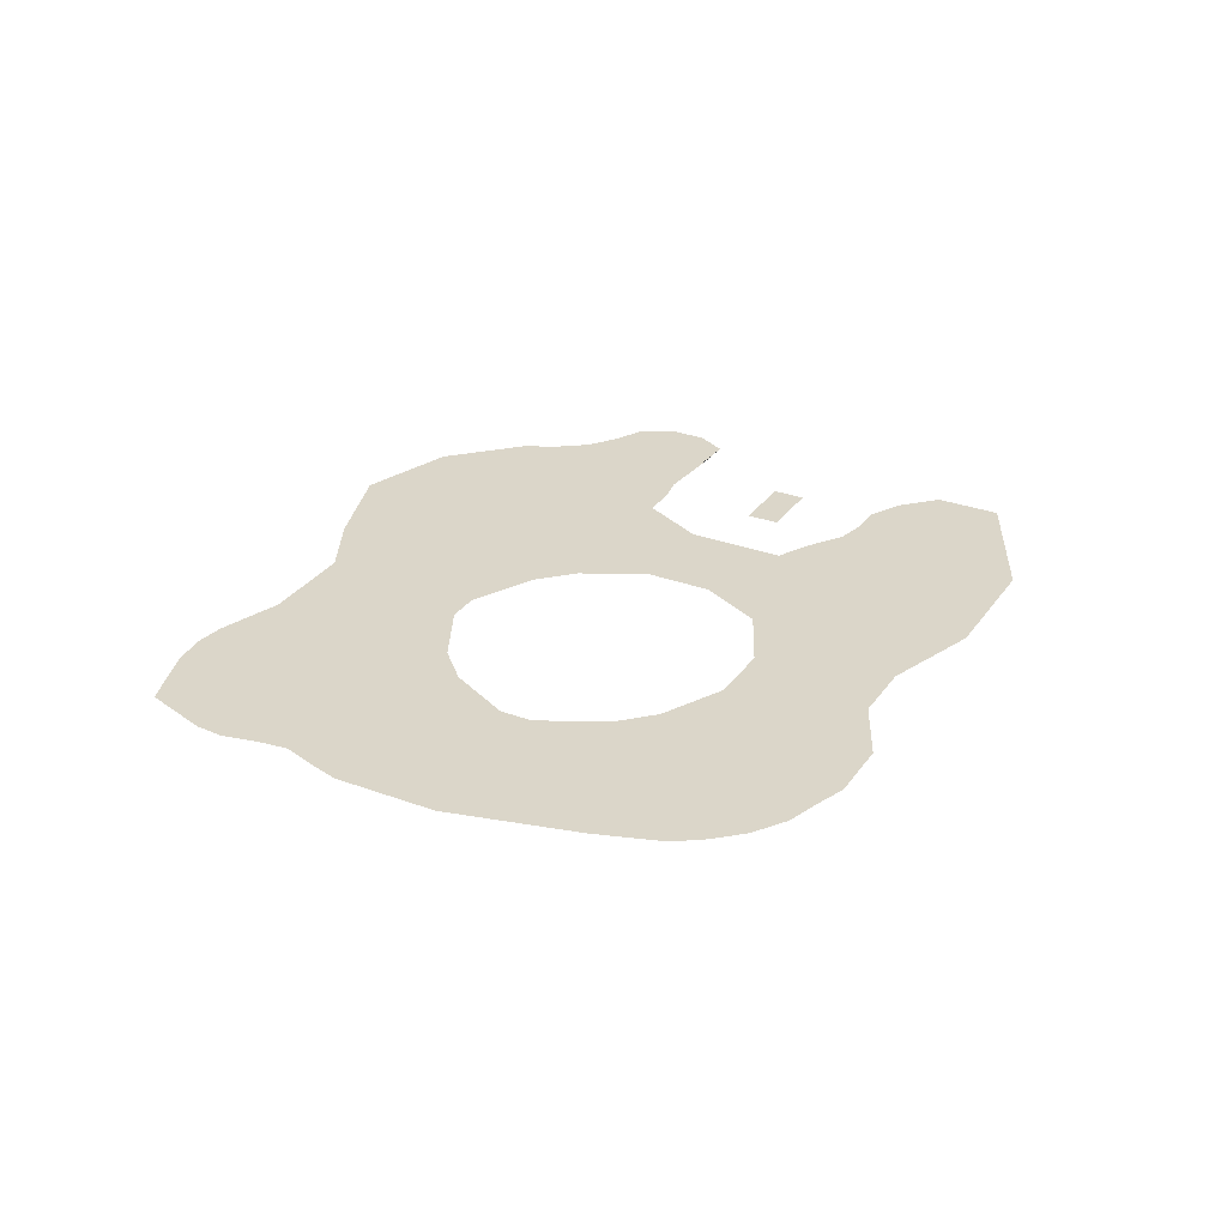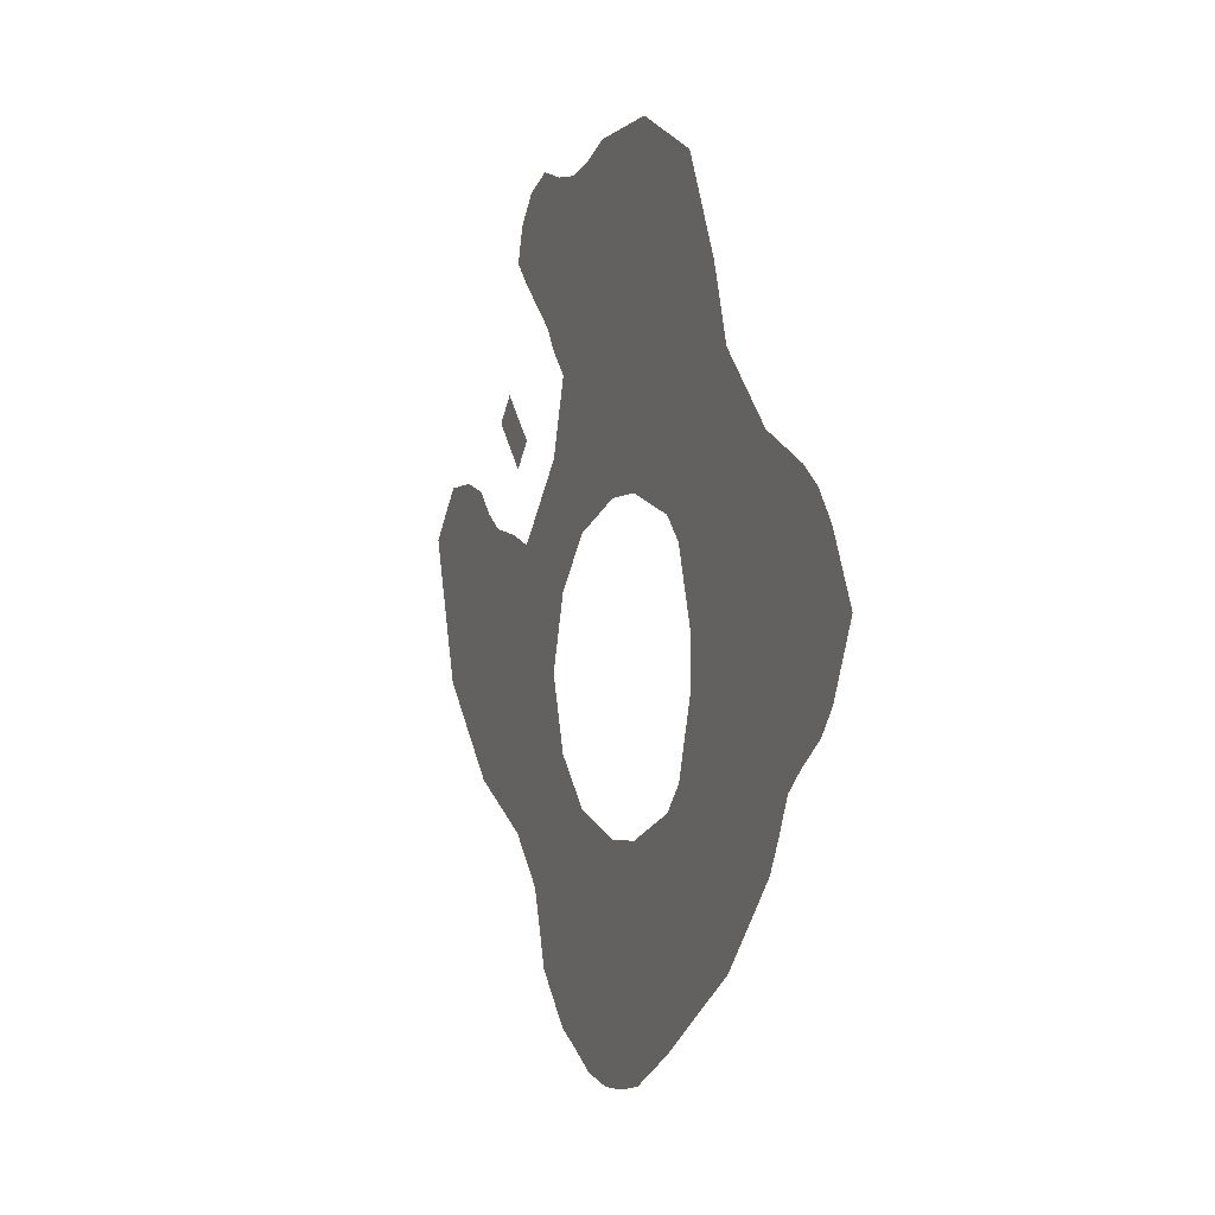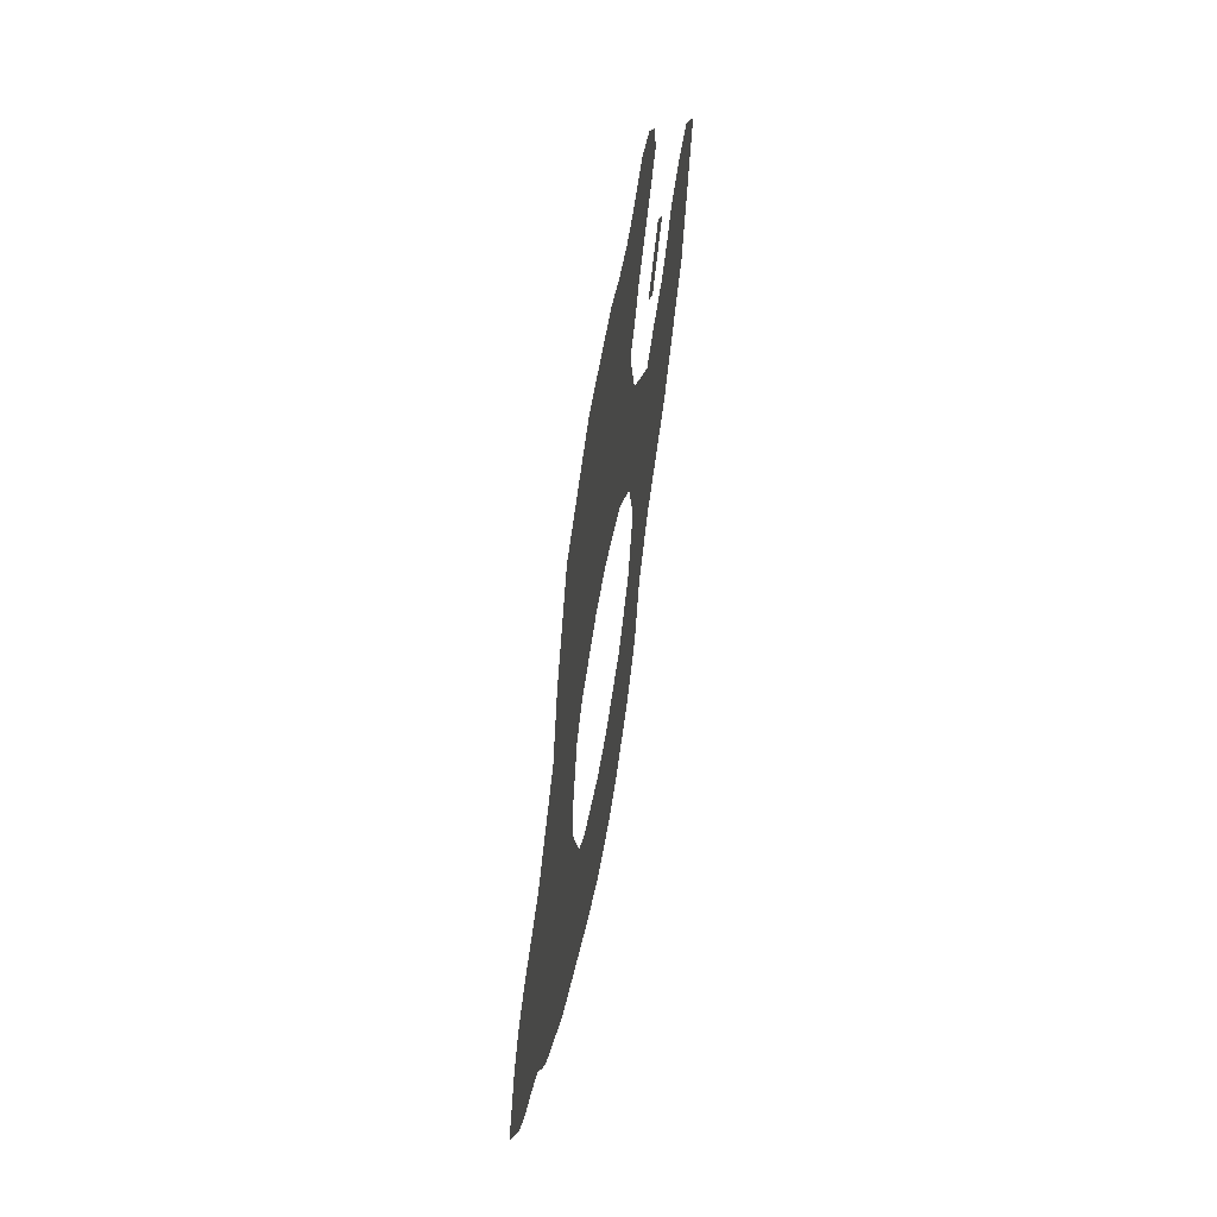
<metadata>
{"format":"obj","ext":"obj","renderer":"f3d","projection":"perspective","resolution":1024,"background":"white","views":[{"elev":29.9,"azim":163.4,"up":"+Y"},{"elev":-3.2,"azim":68.7,"up":"+Z"},{"elev":59.0,"azim":99.4,"up":"+Z"}]}
</metadata>
<code>
o Nav_04_Grid.020
v 220 -10.27 -255.2
v 225.7 -10.27 -249.5
v 231.5 -10.27 -243.7
v 277.7 -10.27 -197.5
v 280.2 -10.27 -189.5
v 289.2 -10.27 -186
v 295 -10.27 -180.2
v 225.7 -10.27 -261
v 231.5 -10.27 -255.2
v 237.3 -10.27 -249.5
v 243.1 -10.27 -243.7
v 303.6 -10.27 -298.5
v 283.4 -10.27 -203.3
v 289.2 -10.27 -197.5
v 295 -10.27 -191.8
v 300.8 -10.27 -186
v 225.7 -10.27 -272.6
v 231.5 -10.27 -266.8
v 237.3 -10.27 -261
v 243.1 -10.27 -255.2
v 248.8 -10.27 -249.5
v 252.1 -10.27 -246.5
v 266.1 -10.27 -232.2
v 271.9 -10.27 -226.4
v 289.7 -10.27 -207.6
v 295 -10.27 -203.3
v 300.8 -10.27 -197.5
v 306.5 -10.27 -191.8
v 312.3 -10.27 -184.5
v 231.5 -10.27 -278.3
v 237.3 -10.27 -272.6
v 243.1 -10.27 -266.8
v 248.8 -10.27 -261
v 254.6 -10.27 -255.2
v 258.1 -10.27 -252.2
v 271.9 -10.27 -237.9
v 277.7 -10.27 -232.2
v 296.7 -10.27 -214.9
v 300.8 -10.27 -209.1
v 306.5 -10.27 -203.3
v 312.3 -10.27 -197.5
v 318.1 -10.27 -191.8
v 323.8 -10.27 -186
v 329.6 -10.27 -180.2
v 231.5 -10.27 -289.9
v 237.3 -10.27 -284.1
v 243.1 -10.27 -278.3
v 248.8 -10.27 -272.6
v 254.6 -10.27 -266.8
v 260.4 -10.27 -261
v 264.1 -10.27 -256
v 277.7 -10.27 -243.7
v 283.4 -10.27 -237.9
v 300.8 -10.27 -220.6
v 306.5 -10.27 -214.9
v 312.3 -10.27 -209.1
v 318.1 -10.27 -203.3
v 323.8 -10.27 -197.5
v 329.6 -10.27 -191.8
v 335.4 -10.27 -186
v 341.1 -10.27 -180.2
v 237.3 -10.27 -295.6
v 243.1 -10.27 -289.9
v 248.8 -10.27 -284.1
v 254.6 -10.27 -278.3
v 260.4 -10.27 -272.6
v 266.1 -10.27 -266.8
v 271.9 -10.27 -261
v 306.5 -10.27 -226.4
v 312.3 -10.27 -220.6
v 318.1 -10.27 -214.9
v 323.8 -10.27 -209.1
v 329.6 -10.27 -203.3
v 335.4 -10.27 -197.5
v 341.1 -10.27 -191.8
v 346.9 -10.27 -186
v 352.7 -10.27 -180.2
v 243.1 -10.27 -301.4
v 248.8 -10.27 -295.6
v 254.6 -10.27 -289.9
v 260.4 -10.27 -284.1
v 266.1 -10.27 -278.3
v 271.9 -10.27 -272.6
v 277.7 -10.27 -266.8
v 283.4 -10.27 -261
v 289.2 -10.27 -255.2
v 295 -10.27 -249.5
v 300.8 -10.27 -243.7
v 306.5 -10.27 -237.9
v 312.3 -10.27 -232.2
v 318.1 -10.27 -226.4
v 323.8 -10.27 -220.6
v 329.6 -10.27 -214.9
v 335.4 -10.27 -209.1
v 341.1 -10.27 -203.3
v 346.9 -10.27 -197.5
v 352.7 -10.27 -191.8
v 358.5 -10.27 -186
v 248.8 -10.27 -307.2
v 254.6 -10.27 -301.4
v 260.4 -10.27 -295.6
v 266.1 -10.27 -289.9
v 271.9 -10.27 -284.1
v 277.7 -10.27 -278.3
v 283.4 -10.27 -272.6
v 289.2 -10.27 -266.8
v 295 -10.27 -261
v 300.8 -10.27 -255.2
v 306.5 -10.27 -249.5
v 312.3 -10.27 -243.7
v 318.1 -10.27 -237.9
v 323.8 -10.27 -232.2
v 329.6 -10.27 -226.4
v 335.4 -10.27 -220.6
v 341.1 -10.27 -214.9
v 346.9 -10.27 -209.1
v 352.7 -10.27 -203.3
v 358.5 -10.27 -197.5
v 364.2 -10.27 -191.8
v 254.6 -10.27 -312.9
v 260.4 -10.27 -307.2
v 266.1 -10.27 -301.4
v 271.9 -10.27 -295.6
v 277.7 -10.27 -289.9
v 283.4 -10.27 -284.1
v 289.2 -10.27 -278.3
v 295 -10.27 -272.6
v 300.8 -10.27 -266.8
v 306.5 -10.27 -261
v 312.3 -10.27 -255.2
v 318.1 -10.27 -249.5
v 323.8 -10.27 -243.7
v 329.6 -10.27 -237.9
v 335.4 -10.27 -232.2
v 341.1 -10.27 -226.4
v 346.9 -10.27 -220.6
v 352.7 -10.27 -214.9
v 358.5 -10.27 -209.1
v 364.2 -10.27 -203.3
v 370 -10.27 -197.5
v 375.8 -10.27 -191.8
v 266.1 -10.27 -312.9
v 271.9 -10.27 -307.2
v 277.7 -10.27 -301.4
v 283.4 -10.27 -295.6
v 289.2 -10.27 -289.9
v 295 -10.27 -284.1
v 300.8 -10.27 -278.3
v 306.5 -10.27 -272.6
v 312.3 -10.27 -266.8
v 318.1 -10.27 -261
v 323.8 -10.27 -255.2
v 329.6 -10.27 -249.5
v 335.4 -10.27 -243.7
v 341.1 -10.27 -237.9
v 346.9 -10.27 -232.2
v 352.7 -10.27 -226.4
v 358.5 -10.27 -220.6
v 364.2 -10.27 -214.9
v 370 -10.27 -209.1
v 375.8 -10.27 -203.3
v 271.9 -10.27 -318.7
v 277.7 -10.27 -312.9
v 283.4 -10.27 -307.2
v 289.2 -10.27 -301.4
v 295 -10.27 -295.6
v 300.8 -10.27 -289.9
v 335.4 -10.27 -255.2
v 341.1 -10.27 -249.5
v 346.9 -10.27 -243.7
v 352.7 -10.27 -237.9
v 358.5 -10.27 -232.2
v 364.2 -10.27 -226.4
v 370 -10.27 -220.6
v 375.8 -10.27 -214.9
v 381.5 -10.27 -209.1
v 277.7 -10.27 -324.5
v 283.4 -10.27 -318.7
v 289.2 -10.27 -312.9
v 295 -10.27 -307.2
v 300.8 -10.27 -301.4
v 346.9 -10.27 -255.2
v 352.7 -10.27 -249.5
v 358.5 -10.27 -243.7
v 364.2 -10.27 -237.9
v 370 -10.27 -232.2
v 375.8 -10.27 -226.4
v 381.5 -10.27 -220.6
v 387.3 -10.27 -214.9
v 283.4 -10.27 -330.3
v 289.2 -10.27 -324.5
v 295 -10.27 -318.7
v 300.8 -10.27 -312.9
v 306.5 -10.27 -307.2
v 358.5 -10.27 -255.2
v 364.2 -10.27 -249.5
v 370 -10.27 -243.7
v 375.8 -10.27 -237.9
v 381.5 -10.27 -232.2
v 387.3 -10.27 -226.4
v 289.2 -10.27 -336
v 295 -10.27 -330.3
v 300.8 -10.27 -324.5
v 306.5 -10.27 -318.7
v 312.3 -10.27 -312.9
v 364.2 -10.27 -261
v 370 -10.27 -255.2
v 375.8 -10.27 -249.5
v 381.5 -10.27 -243.7
v 387.3 -10.27 -237.9
v 393.1 -10.27 -232.2
v 295 -10.27 -341.8
v 300.8 -10.27 -336
v 306.5 -10.27 -330.3
v 312.3 -10.27 -324.5
v 318.1 -10.27 -318.7
v 370 -10.27 -266.8
v 375.8 -10.27 -261
v 381.5 -10.27 -255.2
v 387.3 -10.27 -249.5
v 393.1 -10.27 -243.7
v 398.8 -10.27 -237.9
v 295 -10.27 -353.3
v 300.8 -10.27 -347.6
v 306.5 -10.27 -341.8
v 312.3 -10.27 -336
v 318.1 -10.27 -330.3
v 323.8 -10.27 -324.5
v 375.8 -10.27 -272.6
v 381.5 -10.27 -266.8
v 387.3 -10.27 -261
v 393.1 -10.27 -255.2
v 398.8 -10.27 -249.5
v 404.6 -10.27 -243.7
v 300.8 -10.27 -359.1
v 306.5 -10.27 -353.3
v 312.3 -10.27 -347.6
v 318.1 -10.27 -341.8
v 323.8 -10.27 -336
v 329.6 -10.27 -330.3
v 335.4 -10.27 -324.5
v 375.8 -10.27 -284.1
v 381.5 -10.27 -278.3
v 387.3 -10.27 -272.6
v 393.1 -10.27 -266.8
v 398.8 -10.27 -261
v 404.6 -10.27 -255.2
v 410.4 -10.27 -249.5
v 306.5 -10.27 -364.9
v 312.3 -10.27 -359.1
v 318.1 -10.27 -353.3
v 323.8 -10.27 -347.6
v 329.6 -10.27 -341.8
v 335.4 -10.27 -336
v 341.1 -10.27 -330.3
v 346.9 -10.27 -324.5
v 375.8 -10.27 -295.6
v 381.5 -10.27 -289.9
v 387.3 -10.27 -284.1
v 393.1 -10.27 -278.3
v 398.8 -10.27 -272.6
v 404.6 -10.27 -266.8
v 410.4 -10.27 -261
v 416.2 -10.27 -255.2
v 313.8 -10.27 -368.4
v 318.1 -10.27 -364.9
v 323.8 -10.27 -359.1
v 329.6 -10.27 -353.3
v 335.4 -10.27 -347.6
v 341.1 -10.27 -341.8
v 346.9 -10.27 -336
v 352.7 -10.27 -330.3
v 358.5 -10.27 -324.5
v 364.2 -10.27 -318.7
v 370 -10.27 -312.9
v 375.8 -10.27 -307.2
v 381.5 -10.27 -301.4
v 387.3 -10.27 -295.6
v 393.1 -10.27 -289.9
v 398.8 -10.27 -284.1
v 404.6 -10.27 -278.3
v 410.4 -10.27 -272.6
v 416.2 -10.27 -266.8
v 421.9 -10.27 -261
v 323.8 -10.27 -370.6
v 329.6 -10.27 -364.9
v 335.4 -10.27 -359.1
v 341.1 -10.27 -353.3
v 346.9 -10.27 -347.6
v 352.7 -10.27 -341.8
v 358.5 -10.27 -336
v 364.2 -10.27 -330.3
v 370 -10.27 -324.5
v 375.8 -10.27 -318.7
v 381.5 -10.27 -312.9
v 387.3 -10.27 -307.2
v 393.1 -10.27 -301.4
v 398.8 -10.27 -295.6
v 404.6 -10.27 -289.9
v 410.4 -10.27 -284.1
v 416.2 -10.27 -278.3
v 421.9 -10.27 -272.6
v 427.7 -10.27 -266.8
v 431.9 -10.27 -261.8
v 335.4 -10.27 -370.6
v 341.1 -10.27 -364.9
v 346.9 -10.27 -359.1
v 352.7 -10.27 -353.3
v 358.5 -10.27 -347.6
v 364.2 -10.27 -341.8
v 370 -10.27 -336
v 375.8 -10.27 -330.3
v 381.5 -10.27 -324.5
v 387.3 -10.27 -318.7
v 393.1 -10.27 -312.9
v 398.8 -10.27 -307.2
v 404.6 -10.27 -301.4
v 410.4 -10.27 -295.6
v 416.2 -10.27 -289.9
v 421.9 -10.27 -284.1
v 427.7 -10.27 -278.3
v 433.5 -10.27 -272.6
v 340.4 -10.27 -374.1
v 346.9 -10.27 -370.6
v 352.7 -10.27 -364.9
v 358.5 -10.27 -359.1
v 364.2 -10.27 -353.3
v 370 -10.27 -347.6
v 375.8 -10.27 -341.8
v 381.5 -10.27 -336
v 387.3 -10.27 -330.3
v 393.1 -10.27 -324.5
v 398.8 -10.27 -318.7
v 404.6 -10.27 -312.9
v 410.4 -10.27 -307.2
v 416.2 -10.27 -301.4
v 421.9 -10.27 -295.6
v 427.7 -10.27 -289.9
v 433.5 -10.27 -284.1
v 439.2 -10.27 -278.3
v 364.2 -10.27 -364.9
v 370 -10.27 -359.1
v 375.8 -10.27 -353.3
v 381.5 -10.27 -347.6
v 387.3 -10.27 -341.8
v 393.1 -10.27 -336
v 398.8 -10.27 -330.3
v 404.6 -10.27 -324.5
v 410.4 -10.27 -318.7
v 419.2 -10.27 -314.5
v 421.9 -10.27 -307.2
v 427.7 -10.27 -301.4
v 433.5 -10.27 -295.6
v 439.2 -10.27 -289.9
v 445 -10.27 -284.1
v 393.1 -10.27 -347.6
v 398.8 -10.27 -341.8
v 404.6 -10.27 -336
v 432.7 -10.27 -304.9
v 379.6 -10.27 -199.5
v 411.5 -10.27 -329.1
v 270 -10.27 -320.6
v 390.2 -10.27 -223.5
v 425.8 -10.27 -257.2
v 424.8 -10.27 -310.1
v 378.6 -10.27 -356.2
v 262.3 -10.27 -316.8
v 228.6 -10.27 -281.2
v 326.7 -10.27 -373.5
v 418.1 -10.27 -253.3
v 368.1 -10.27 -187.9
v 441.2 -10.27 -291.8
v 303.6 -10.27 -183.1
v 320.9 -10.27 -183.1
v 415.4 -10.27 -322.2
v 292.1 -10.27 -344.7
v 286.3 -10.27 -183.1
v 356.5 -10.27 -368.7
v 385.9 -10.27 -351.9
v 360.4 -10.27 -184.1
v 321.9 -10.27 -372.6
v 441.2 -10.27 -276.4
v 371.4 -10.27 -360.6
v 348.8 -10.27 -372.6
v 437.3 -10.27 -268.7
v 331.5 -10.27 -374.5
v 383.5 -10.27 -207.2
v 222.9 -10.27 -263.9
v 437.3 -10.27 -299.5
v 303.6 -10.27 -235.1
v 274.8 -10.27 -258.1
v 326.7 -10.27 -321.6
v 355.6 -10.27 -258.1
v 303.6 -10.27 -281.2
v 372.9 -10.27 -304.3
v 326.7 -10.27 -258.1
v 355.6 -10.27 -321.6
v 372.9 -10.27 -275.4
f 1 2 9 8
f 2 3 10 9
f 3 11 10
f 4 5 14 13
f 5 6 15 14
f 6 7 16 15
f 7 373 16
f 8 9 19 18
f 9 10 20 19
f 10 11 21 20
f 11 22 21
f 13 14 26 25
f 14 15 27 26
f 15 16 28 27
f 16 373 29 28
f 17 18 31 30
f 18 19 32 31
f 19 20 33 32
f 20 21 34 33
f 21 22 35 34
f 23 24 37 36
f 25 26 39 38
f 26 27 40 39
f 27 28 41 40
f 28 29 42 41
f 29 374 43 42
f 30 31 47 46
f 31 32 48 47
f 32 33 49 48
f 33 34 50 49
f 34 35 51 50
f 36 37 53 52
f 38 39 55 54
f 39 40 56 55
f 40 41 57 56
f 41 42 58 57
f 42 43 59 58
f 43 44 60 59
f 44 61 60
f 45 46 63 62
f 46 47 64 63
f 47 48 65 64
f 48 49 66 65
f 49 50 67 66
f 50 51 68 67
f 51 391 68
f 54 55 70 69
f 55 56 71 70
f 56 57 72 71
f 57 58 73 72
f 58 59 74 73
f 59 60 75 74
f 60 61 76 75
f 61 77 76
f 62 63 79 78
f 63 64 80 79
f 64 65 81 80
f 65 66 82 81
f 66 67 83 82
f 67 68 84 83
f 68 391 85 84
f 69 70 91 90
f 70 71 92 91
f 71 72 93 92
f 72 73 94 93
f 73 74 95 94
f 74 75 96 95
f 75 76 97 96
f 76 77 98 97
f 77 380 98
f 78 79 100 99
f 79 80 101 100
f 80 81 102 101
f 81 82 103 102
f 82 83 104 103
f 83 84 105 104
f 84 85 106 105
f 85 86 107 106
f 86 87 108 107
f 87 88 109 108
f 88 89 110 109
f 89 90 111 110
f 90 91 112 111
f 91 92 113 112
f 92 93 114 113
f 93 94 115 114
f 94 95 116 115
f 95 96 117 116
f 96 97 118 117
f 97 98 119 118
f 98 380 371 119
f 99 100 121 120
f 100 101 122 121
f 101 102 123 122
f 102 103 124 123
f 103 104 125 124
f 104 105 126 125
f 105 106 127 126
f 106 107 128 127
f 107 108 129 128
f 108 109 130 129
f 109 110 131 130
f 110 111 132 131
f 111 112 133 132
f 112 113 134 133
f 113 114 135 134
f 114 115 136 135
f 115 116 137 136
f 116 117 138 137
f 117 118 139 138
f 118 119 140 139
f 119 371 141 140
f 121 122 143 142
f 122 123 144 143
f 123 124 145 144
f 124 125 146 145
f 125 126 147 146
f 126 127 148 147
f 127 128 149 148
f 128 129 150 149
f 129 130 151 150
f 130 131 152 151
f 131 132 153 152
f 132 133 154 153
f 133 134 155 154
f 134 135 156 155
f 135 136 157 156
f 136 137 158 157
f 137 138 159 158
f 138 139 160 159
f 139 140 161 160
f 140 141 360 161
f 142 143 163 162
f 143 144 164 163
f 144 145 165 164
f 145 146 166 165
f 146 147 167 166
f 147 148 394 167
f 148 149 394
f 152 153 168 396
f 153 154 169 168
f 154 155 170 169
f 155 156 171 170
f 156 157 172 171
f 157 158 173 172
f 158 159 174 173
f 159 160 175 174
f 160 161 176 175
f 161 360 387 176
f 162 163 178 177
f 163 164 179 178
f 164 165 180 179
f 165 166 181 180
f 166 167 12 181
f 169 170 183 182
f 170 171 184 183
f 171 172 185 184
f 172 173 186 185
f 173 174 187 186
f 174 175 188 187
f 175 176 189 188
f 176 387 189
f 177 178 191 190
f 178 179 192 191
f 179 180 193 192
f 180 181 194 193
f 181 12 194
f 183 184 196 195
f 184 185 197 196
f 185 186 198 197
f 186 187 199 198
f 187 188 200 199
f 188 189 363 200
f 190 191 202 201
f 191 192 203 202
f 192 193 204 203
f 193 194 205 204
f 195 196 207 206
f 196 197 208 207
f 197 198 209 208
f 198 199 210 209
f 199 200 211 210
f 200 363 211
f 201 202 213 212
f 202 203 214 213
f 203 204 215 214
f 204 205 216 215
f 206 207 218 217
f 207 208 219 218
f 208 209 220 219
f 209 210 221 220
f 210 211 222 221
f 212 213 225 224
f 213 214 226 225
f 214 215 227 226
f 215 216 228 227
f 216 392 228
f 217 218 230 229
f 218 219 231 230
f 219 220 232 231
f 220 221 233 232
f 221 222 234 233
f 223 224 236 235
f 224 225 237 236
f 225 226 238 237
f 226 227 239 238
f 227 228 240 239
f 228 392 241 240
f 229 230 244 243
f 230 231 245 244
f 231 232 246 245
f 232 233 247 246
f 233 234 248 247
f 235 236 250 249
f 236 237 251 250
f 237 238 252 251
f 238 239 253 252
f 239 240 254 253
f 240 241 255 254
f 242 243 259 258
f 243 244 260 259
f 244 245 261 260
f 245 246 262 261
f 246 247 263 262
f 247 248 264 263
f 248 370 264
f 249 250 266 265
f 250 251 267 266
f 251 252 268 267
f 252 253 269 268
f 253 254 270 269
f 254 255 271 270
f 255 256 272 271
f 256 397 273 272
f 257 258 278 277
f 258 259 279 278
f 259 260 280 279
f 260 261 281 280
f 261 262 282 281
f 262 263 283 282
f 263 264 284 283
f 264 370 364 284
f 266 267 286 285
f 267 268 287 286
f 268 269 288 287
f 269 270 289 288
f 270 271 290 289
f 271 272 291 290
f 272 273 292 291
f 273 274 293 292
f 274 275 294 293
f 275 276 295 294
f 276 277 296 295
f 277 278 297 296
f 278 279 298 297
f 279 280 299 298
f 280 281 300 299
f 281 282 301 300
f 282 283 302 301
f 283 284 303 302
f 284 364 304 303
f 369 285 286 305 386
f 286 287 306 305
f 287 288 307 306
f 288 289 308 307
f 289 290 309 308
f 290 291 310 309
f 291 292 311 310
f 292 293 312 311
f 293 294 313 312
f 294 295 314 313
f 295 296 315 314
f 296 297 316 315
f 297 298 317 316
f 298 299 318 317
f 299 300 319 318
f 300 301 320 319
f 301 302 321 320
f 302 303 322 321
f 303 304 385 322
f 305 306 324 323
f 306 307 325 324
f 307 308 326 325
f 308 309 327 326
f 309 310 328 327
f 310 311 329 328
f 311 312 330 329
f 312 313 331 330
f 313 314 332 331
f 314 315 333 332
f 315 316 334 333
f 316 317 335 334
f 317 318 336 335
f 318 319 337 336
f 319 320 338 337
f 320 321 339 338
f 321 322 340 339
f 322 385 382 340
f 324 325 378 384
f 325 326 341 378
f 326 327 342 341
f 327 328 343 342
f 328 329 344 343
f 329 330 345 344
f 330 331 346 345
f 331 332 347 346
f 332 333 348 347
f 333 334 349 348
f 334 335 350 349
f 335 336 351 350
f 336 337 352 351
f 337 338 353 352
f 338 339 354 353
f 339 340 355 354
f 340 382 355
f 342 343 366 383
f 343 344 379 366
f 344 345 356 379
f 345 346 357 356
f 346 347 358 357
f 347 348 361 358
f 348 349 375 361
f 349 350 375
f 351 352 359 365
f 352 353 389 359
f 353 354 372 389
f 354 355 372
f 323 386 305
f 388 1 8
f 362 367 142 162
f 45 368 30 46
f 223 376 212 224
f 367 120 121 142
f 365 350 351
f 368 17 30
f 384 323 324
f 376 201 212
f 383 341 342
f 381 265 266 285
f 374 44 43
f 38 4 13 25
f 369 381 285
f 377 7 6
f 177 362 162
f 17 388 8 18
f 390 69 90 89
f 256 255 241
f 88 390 89
f 5 377 6
f 397 274 273
f 275 395 276
f 182 168 169
f 398 217 229
f 393 182 183 195
f 206 393 195
f 242 398 229 243
f 395 257 277 276
f 396 151 152
f 257 242 258

</code>
